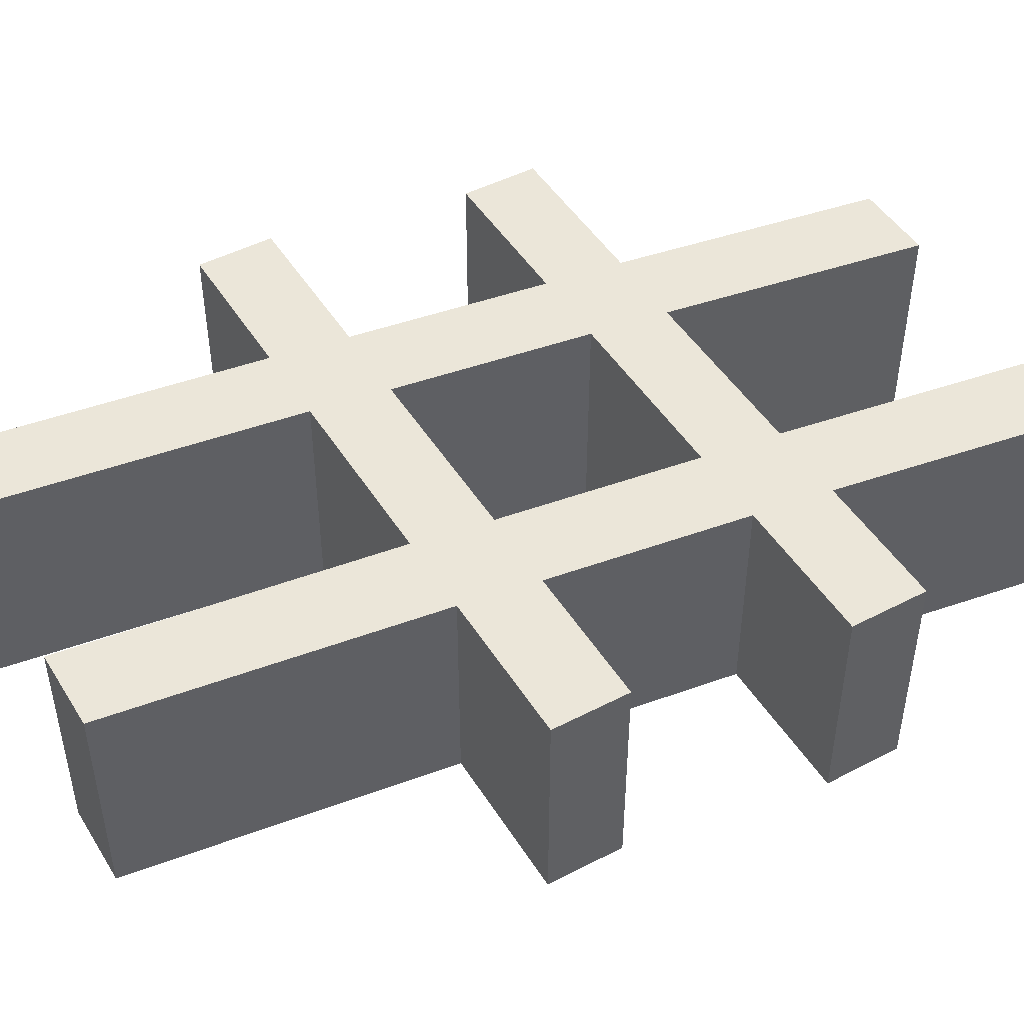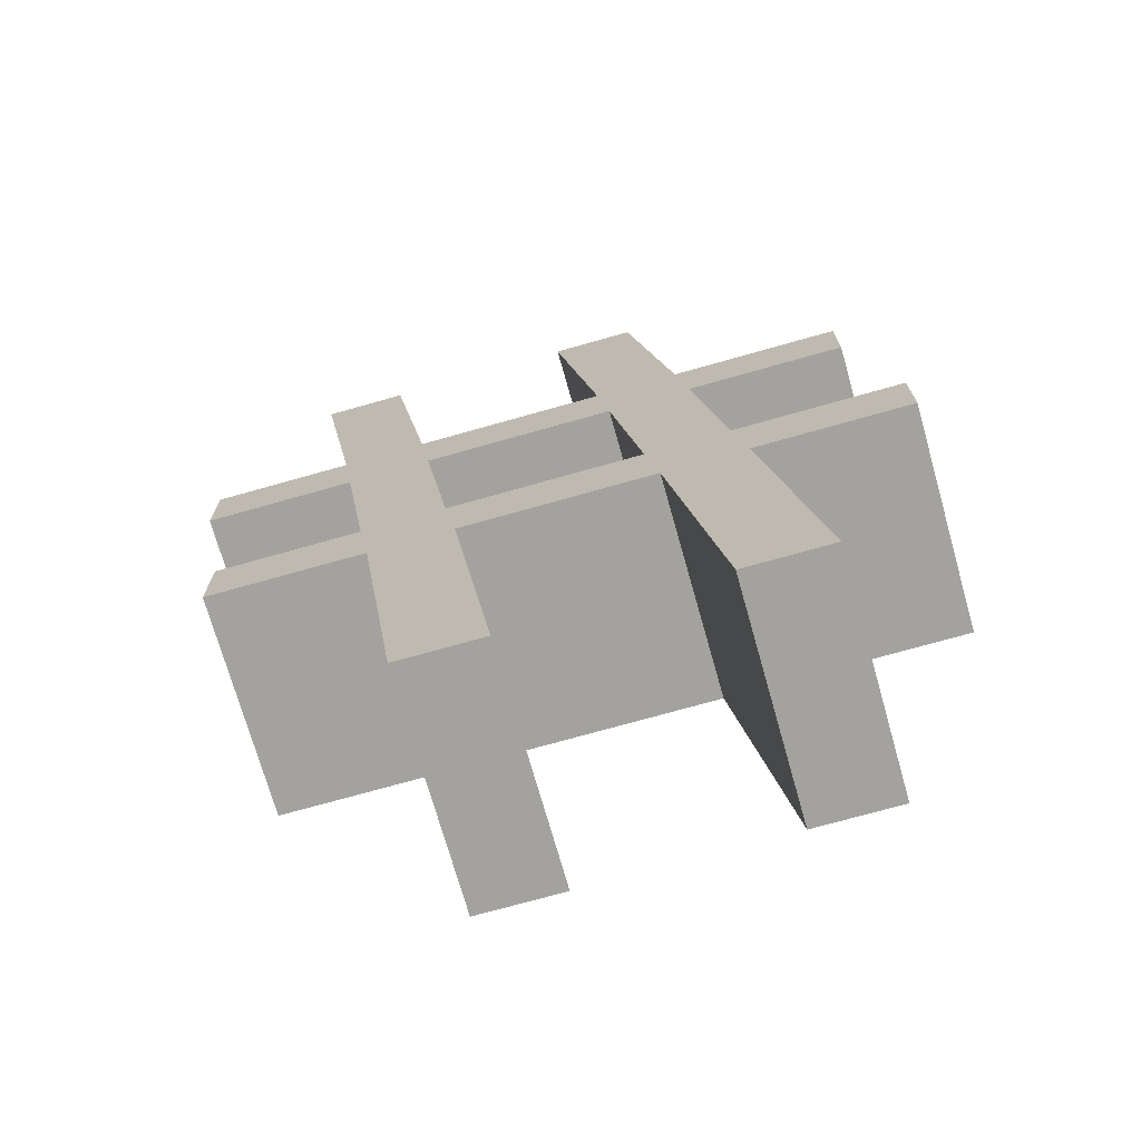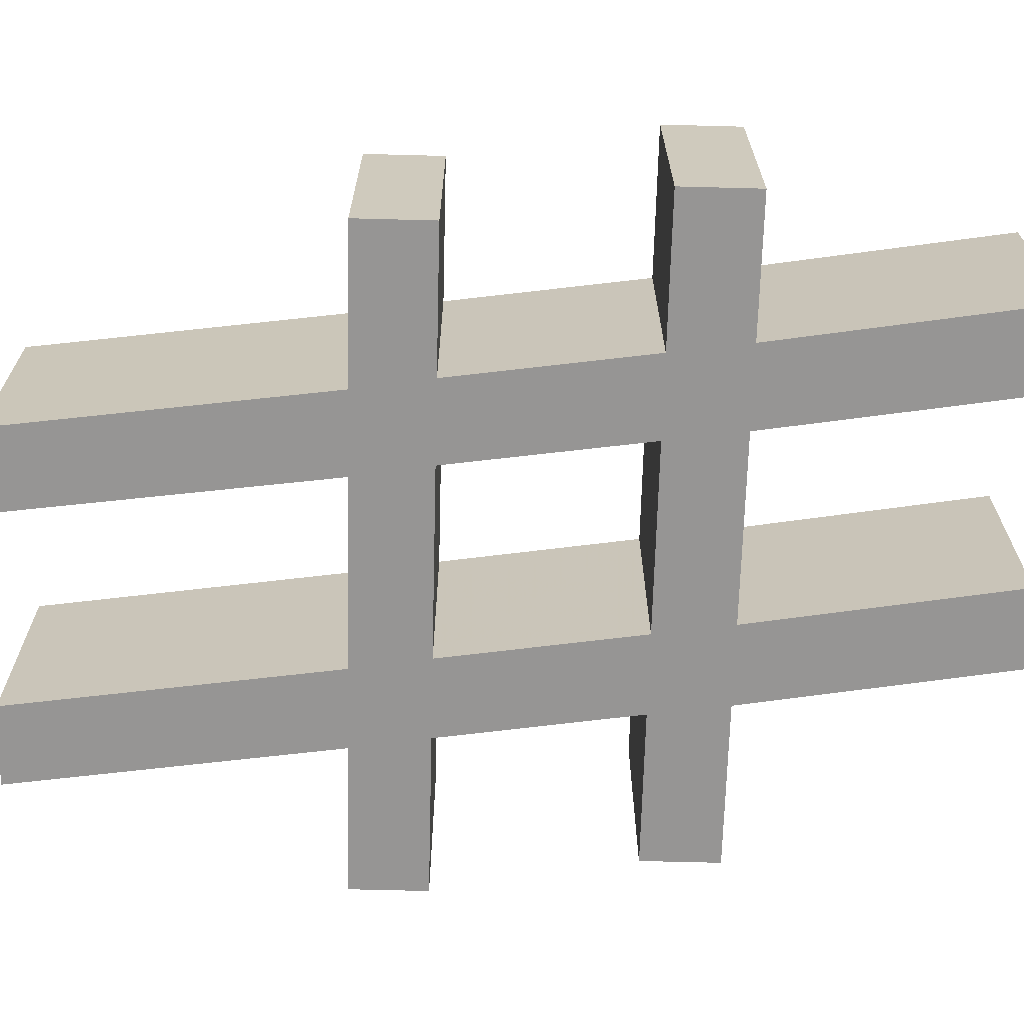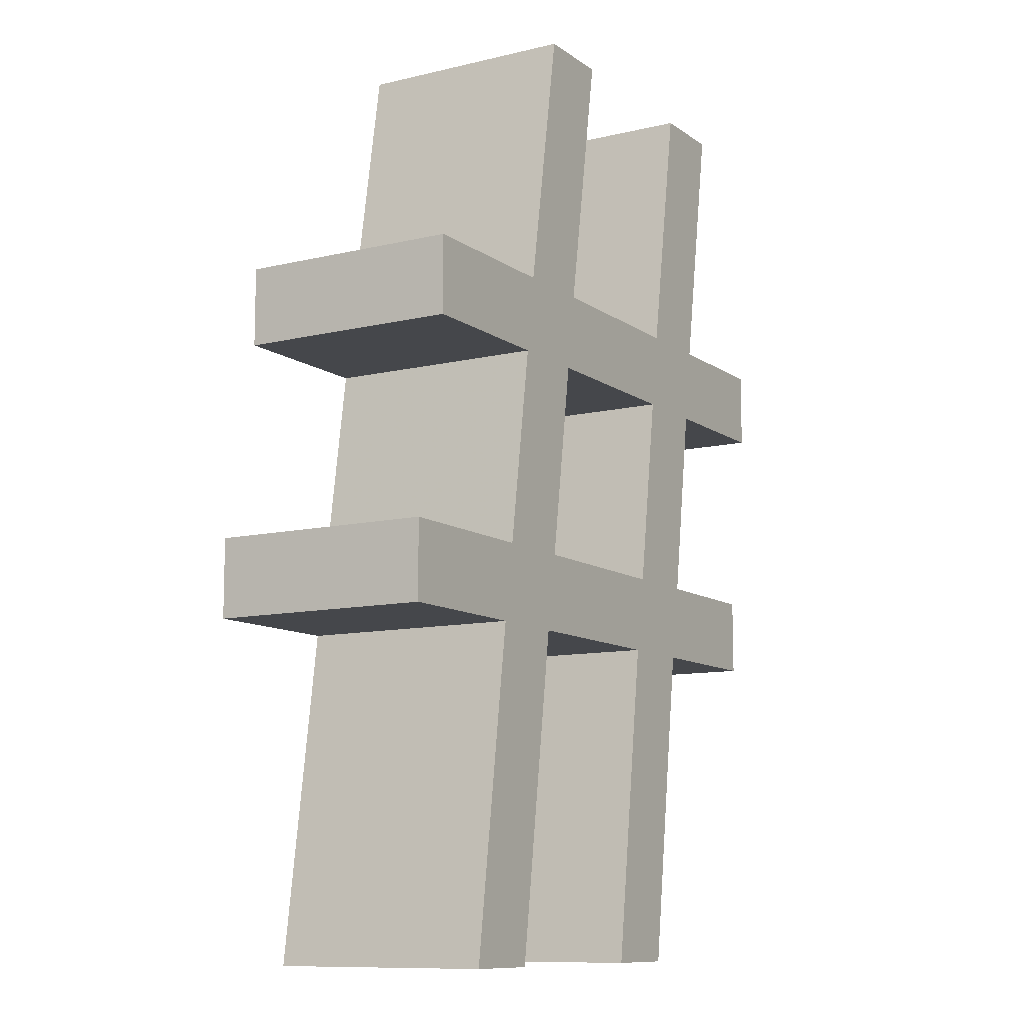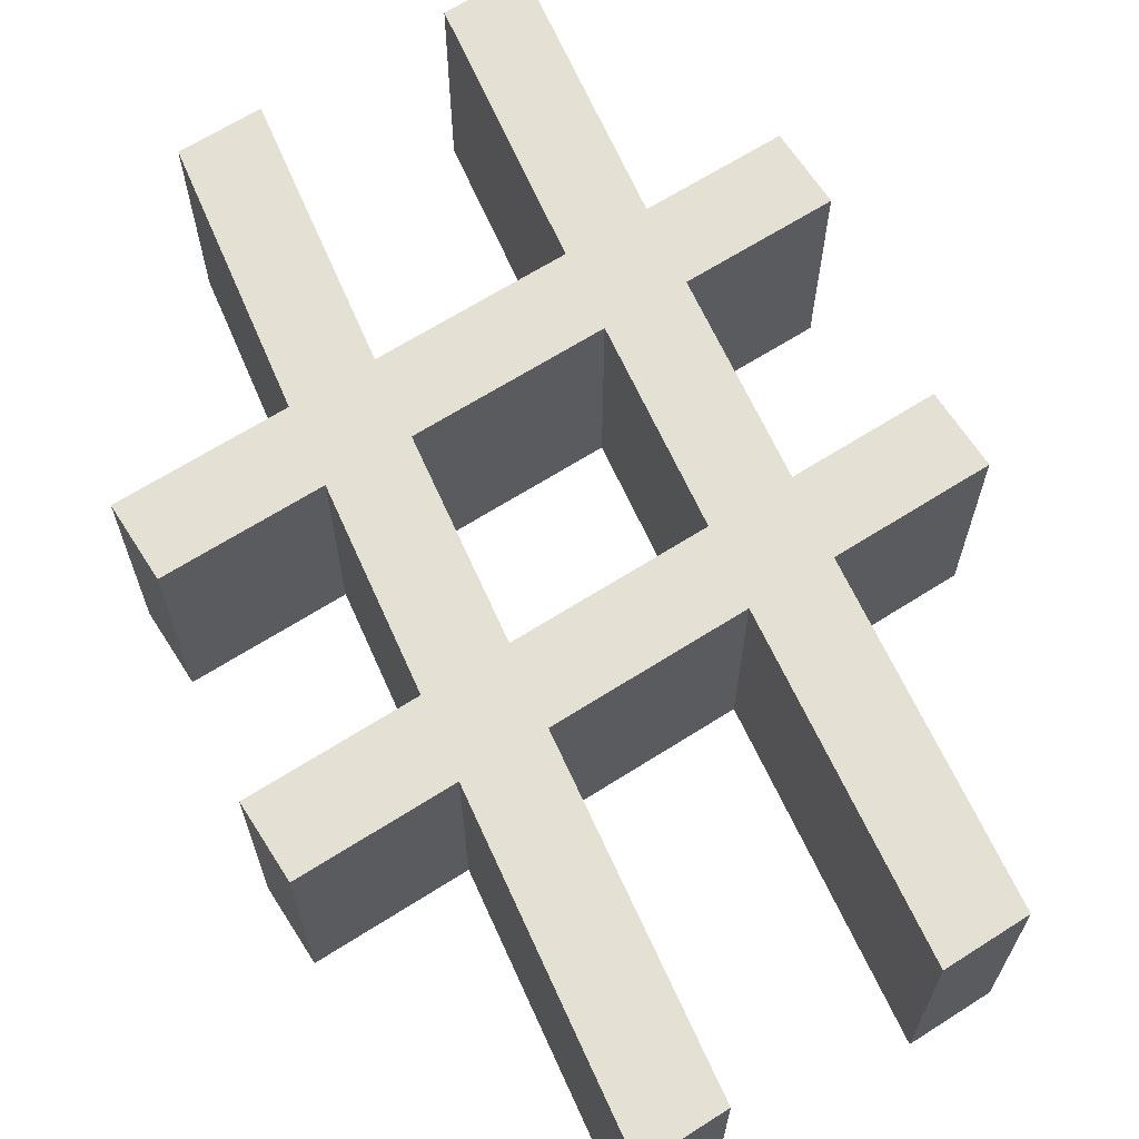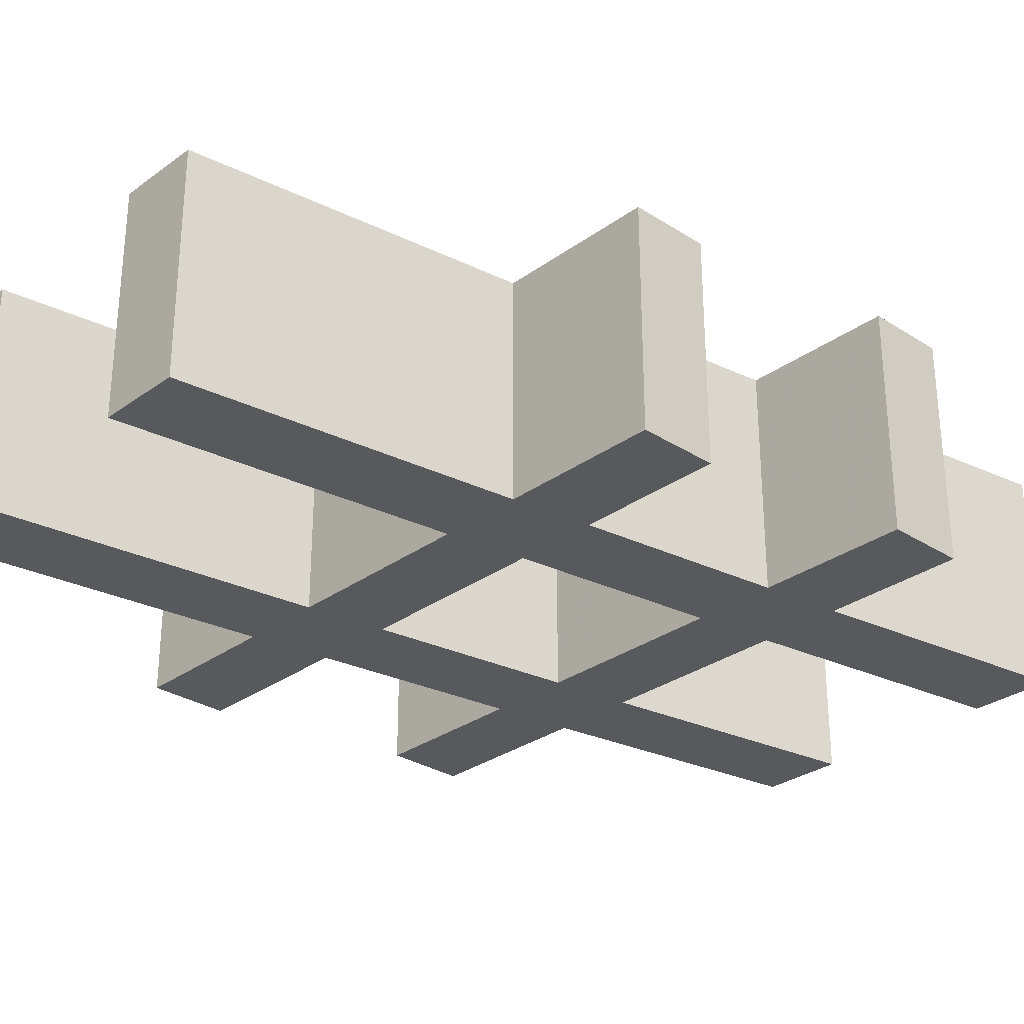
<metadata>
{"format":"obj","ext":"obj","renderer":"f3d","projection":"perspective","resolution":1024,"background":"white","views":[{"elev":47.2,"azim":59.5,"up":"+Z"},{"elev":-72.4,"azim":-164.2,"up":"+Y"},{"elev":-67.5,"azim":88.5,"up":"+Z"},{"elev":-10.5,"azim":-59.0,"up":"+Y"},{"elev":65.8,"azim":-32.6,"up":"+Z"},{"elev":-29.6,"azim":46.7,"up":"+Z"}]}
</metadata>
<code>
v 0.9492 0.7267 0.4
v 1.206 0.7267 0.4
v 1.206 0.7267 0
v 0.9492 0.7267 0
v 1.001 1.086 0
v 1.001 1.086 0.4
v 1.269 1.086 0
v 1.269 1.086 0.4
v 1.269 1.227 0
v 1.269 1.227 0.4
v 1.021 1.227 0
v 1.021 1.227 0.4
v 1.098 1.707 0
v 1.098 1.707 0.4
v 0.9492 1.707 0
v 0.9492 1.707 0.4
v 0.8725 1.227 0
v 0.8725 1.227 0.4
v 0.5325 1.227 0
v 0.5325 1.227 0.4
v 0.6117 1.707 0.4
v 0.6117 1.707 0
v 0.4633 1.707 0
v 0.4633 1.707 0.4
v 0.3833 1.227 0.4
v 0.3833 1.227 0
v 0.08167 1.227 0
v 0.08167 1.227 0.4
v 0.08167 1.086 0
v 0.08167 1.086 0.4
v 0.3633 1.086 0
v 0.3633 1.086 0.4
v 0.3092 0.7267 0.4
v 0.3092 0.7267 0
v 0.0125 0.7267 0
v 0.0125 0.7267 0.4
v 0.0125 0.5867 0
v 0.0125 0.5867 0.4
v 0.2867 0.5867 0
v 0.2867 0.5867 0.4
v 0.2017 1.235e-17 0
v 0.2017 1.235e-17 0.4
v 0.35 2.143e-17 0
v 0.35 2.143e-17 0.4
v 0.435 0.5867 0
v 0.435 0.5867 0.4
v 0.7775 0.5867 0
v 0.7775 0.5867 0.4
v 0.6983 4.276e-17 0.4
v 0.6983 4.276e-17 0
v 0.8467 5.184e-17 0
v 0.8467 5.184e-17 0.4
v 0.9267 0.5867 0
v 0.9267 0.5867 0.4
v 1.206 0.5867 0
v 1.206 0.5867 0.4
v 0.8008 0.7267 0.4
v 0.8525 1.086 0.4
v 0.8525 1.086 0
v 0.8008 0.7267 0
v 0.4575 0.7267 0
v 0.4575 0.7267 0.4
v 0.5117 1.086 0.4
v 0.5117 1.086 0
f 1 2 3
f 1 3 4
f 1 4 5
f 6 1 5
f 6 5 7
f 8 6 7
f 8 7 9
f 10 8 9
f 10 9 11
f 12 10 11
f 12 11 13
f 14 12 13
f 14 13 15
f 16 14 15
f 16 15 17
f 18 16 17
f 18 17 19
f 20 18 19
f 20 19 21
f 21 19 22
f 21 22 23
f 24 21 23
f 24 23 25
f 25 23 26
f 25 26 27
f 28 25 27
f 28 27 29
f 30 28 29
f 30 29 31
f 32 30 31
f 33 32 31
f 33 31 34
f 33 34 35
f 36 33 35
f 36 35 37
f 38 36 37
f 38 37 39
f 40 38 39
f 40 39 41
f 42 40 41
f 42 41 43
f 44 42 43
f 44 43 45
f 46 44 45
f 46 45 47
f 48 46 47
f 48 47 49
f 49 47 50
f 49 50 51
f 52 49 51
f 52 51 53
f 54 52 53
f 54 53 55
f 56 54 55
f 56 55 3
f 2 56 3
f 57 58 59
f 57 59 60
f 57 60 61
f 62 57 61
f 63 62 61
f 63 61 64
f 58 63 64
f 58 64 59
f 37 35 39
f 43 41 39
f 43 39 45
f 39 35 34
f 45 39 34
f 45 34 61
f 51 50 47
f 45 61 47
f 29 27 31
f 61 34 31
f 51 47 53
f 47 61 60
f 53 47 60
f 61 31 64
f 31 27 26
f 64 31 26
f 53 60 4
f 64 26 19
f 53 4 55
f 55 4 3
f 4 60 59
f 64 19 59
f 4 59 5
f 59 19 17
f 5 59 17
f 19 26 23
f 5 17 11
f 19 23 22
f 5 11 7
f 7 11 9
f 11 17 15
f 11 15 13
f 40 36 38
f 40 42 44
f 46 40 44
f 33 36 40
f 33 40 46
f 62 33 46
f 48 49 52
f 48 62 46
f 32 28 30
f 32 33 62
f 54 48 52
f 57 62 48
f 57 48 54
f 63 32 62
f 25 28 32
f 25 32 63
f 1 57 54
f 20 25 63
f 56 1 54
f 2 1 56
f 58 57 1
f 58 20 63
f 6 58 1
f 18 20 58
f 18 58 6
f 24 25 20
f 12 18 6
f 21 24 20
f 8 12 6
f 10 12 8
f 16 18 12
f 14 16 12

</code>
